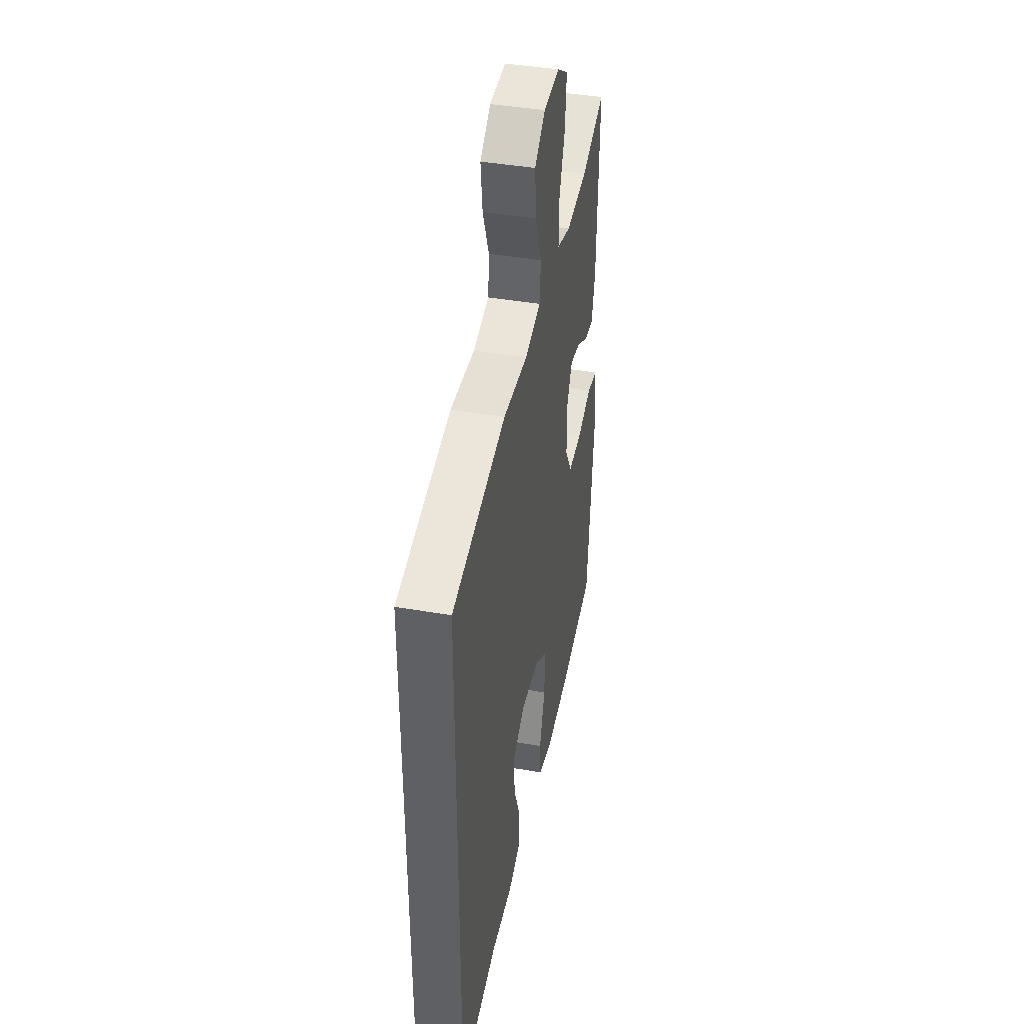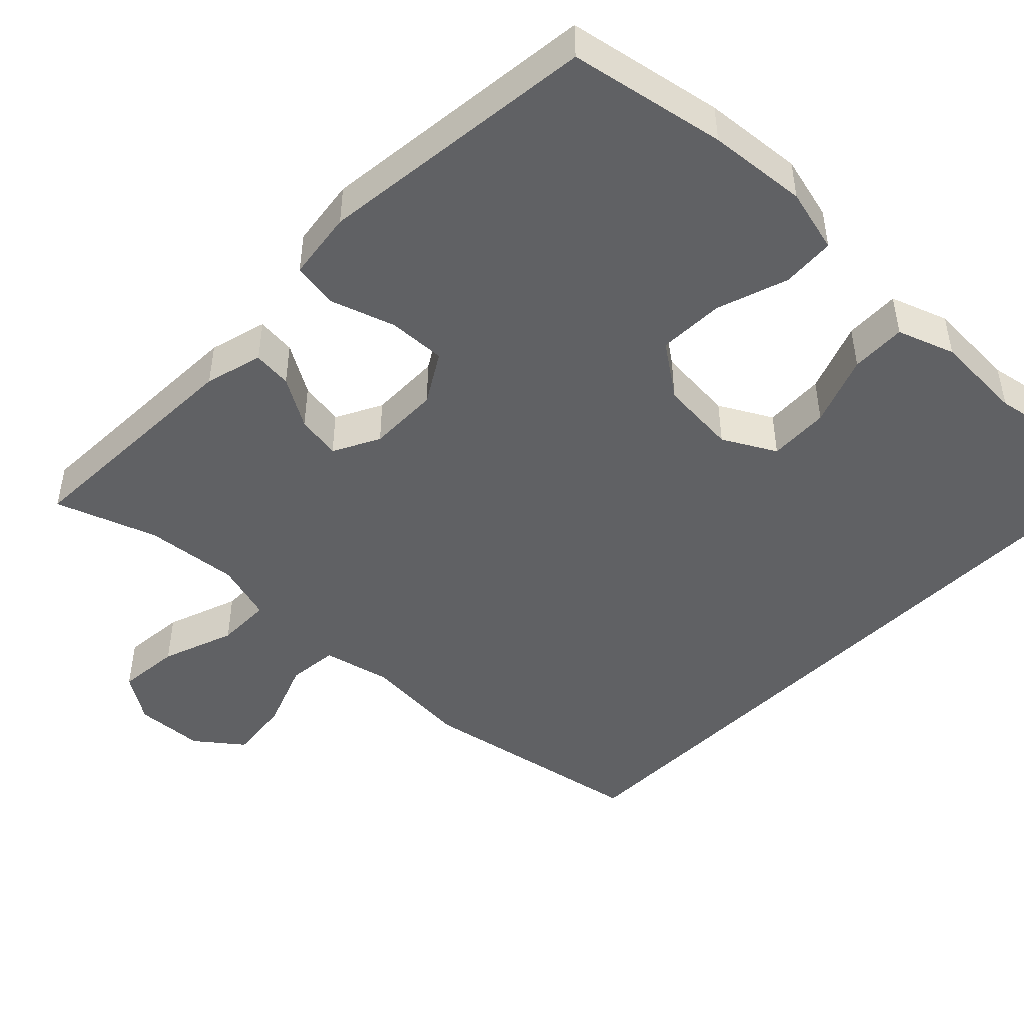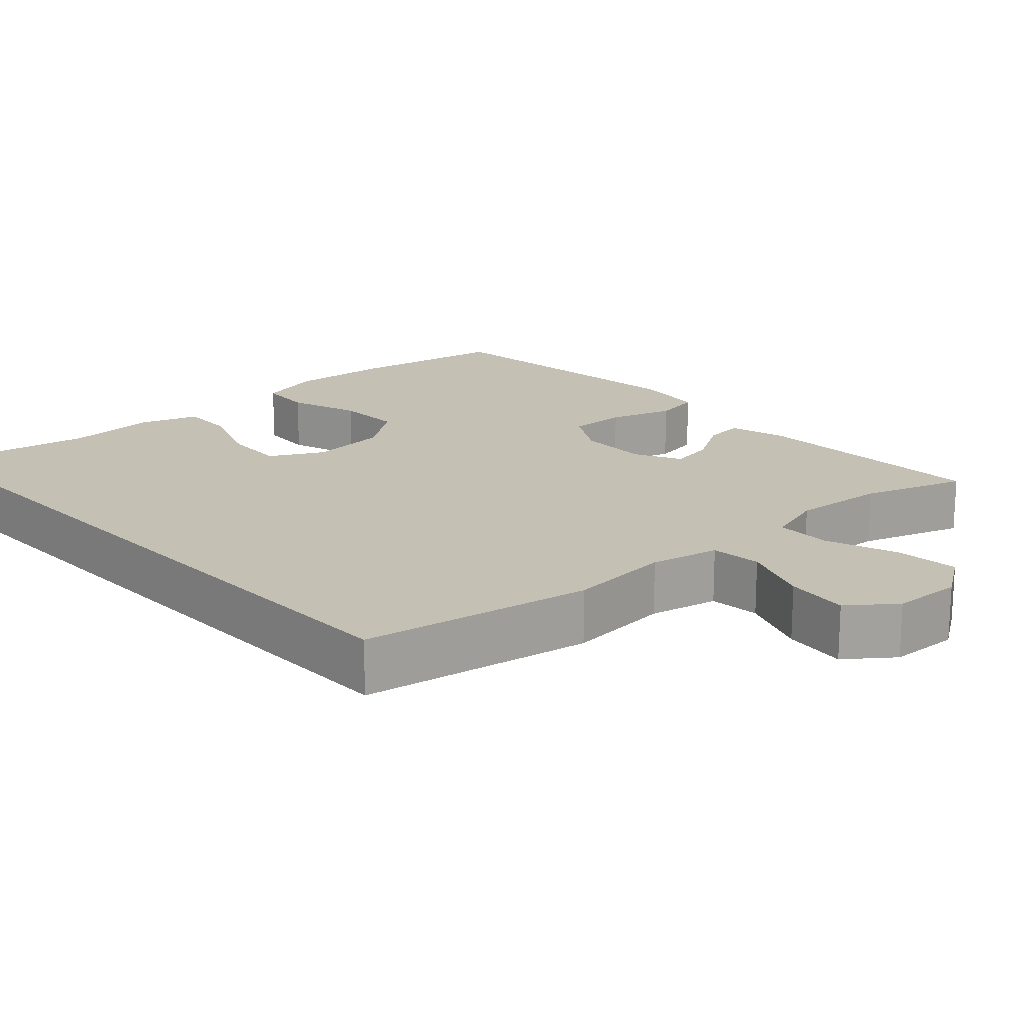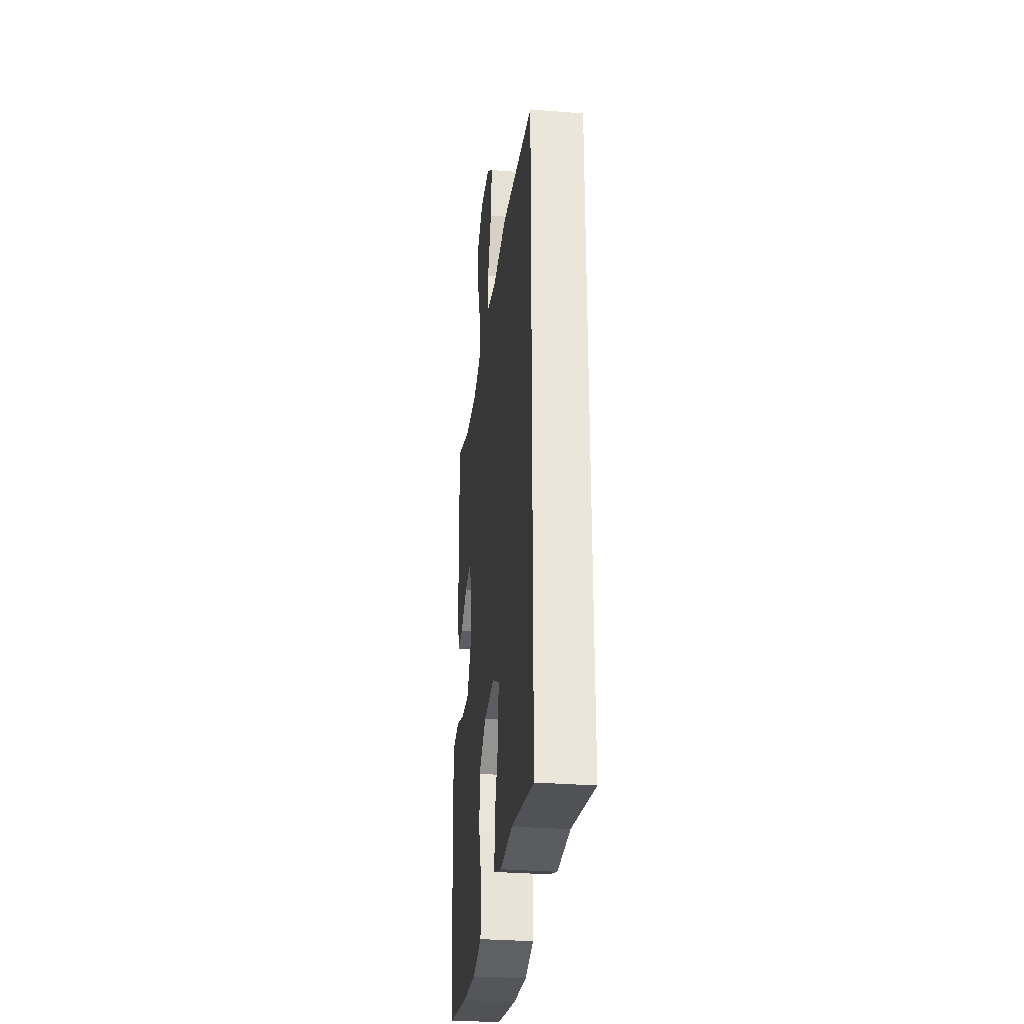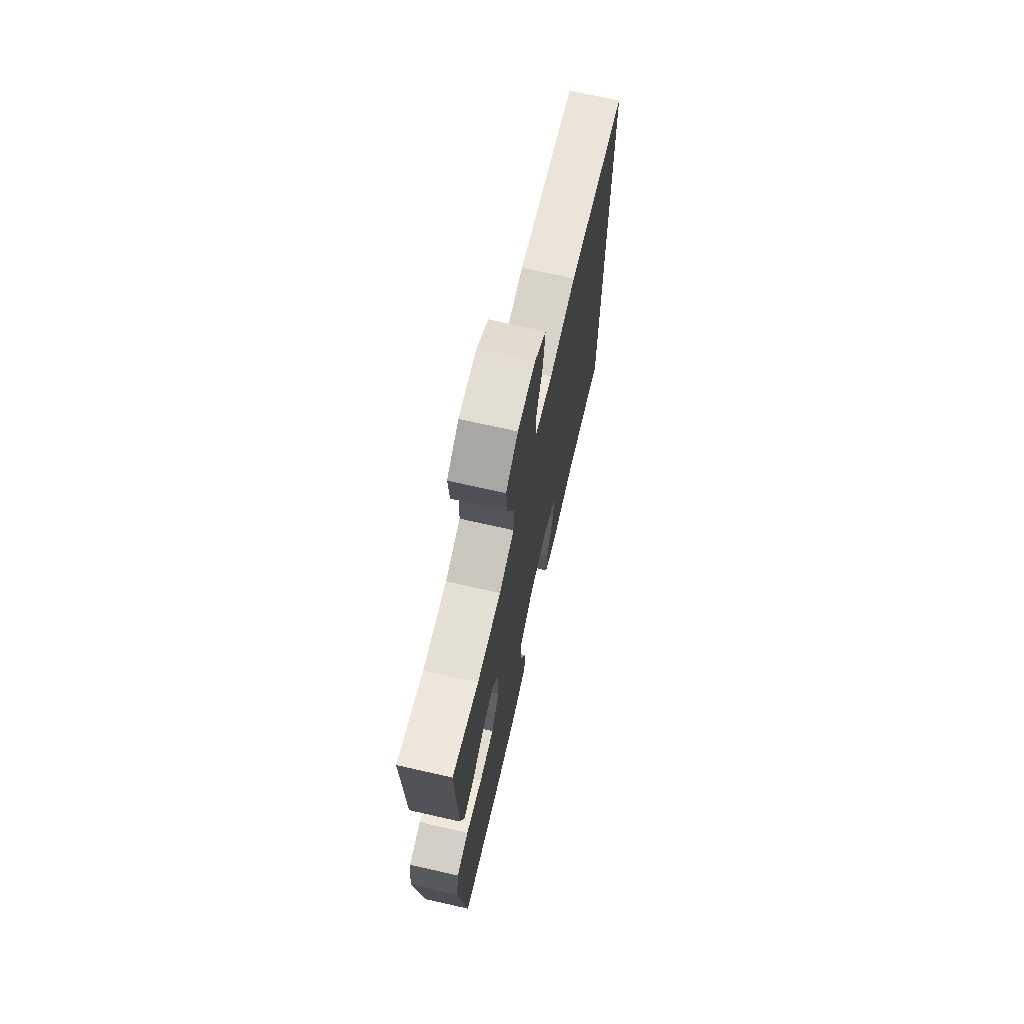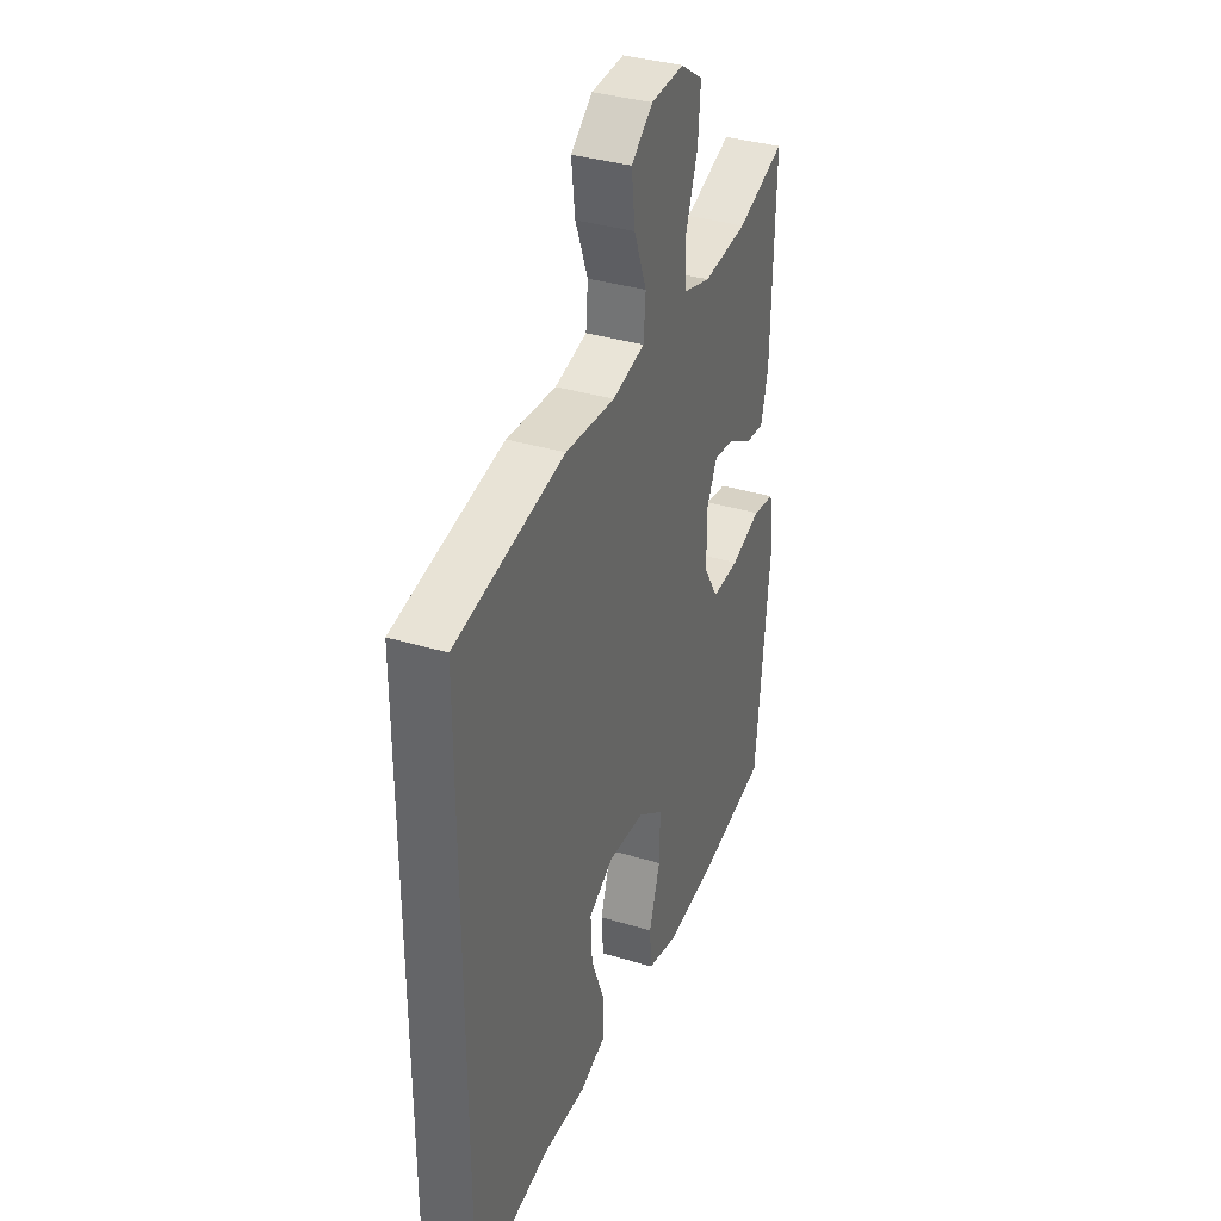
<metadata>
{"format":"obj","ext":"obj","renderer":"f3d","projection":"perspective","resolution":1024,"background":"white","views":[{"elev":42.2,"azim":-78.3,"up":"+Z"},{"elev":-46.9,"azim":135.5,"up":"+Y"},{"elev":18.4,"azim":-43.1,"up":"+Y"},{"elev":-31.3,"azim":-96.5,"up":"+Z"},{"elev":71.1,"azim":102.7,"up":"+Z"},{"elev":35.6,"azim":-68.2,"up":"+Z"}]}
</metadata>
<code>
v 0.5 0.07 -0.5
v 0.295 0.07 -0.539
v 0.165 0.07 -0.551
v 0.08 0.07 -0.53
v 0.075 0.07 -0.46
v 0.106 0.07 -0.366
v 0.108 0.07 -0.279
v 0.037 0.07 -0.229
v -0.065 0.07 -0.221
v -0.134 0.07 -0.259
v -0.13 0.07 -0.339
v -0.094 0.07 -0.432
v -0.091 0.07 -0.505
v -0.166 0.07 -0.532
v -0.286 0.07 -0.527
v -0.5 0.07 -0.567
v -0.5 0.07 0.398
v -0.196 0.07 0.455
v -0.058 0.07 0.444
v 0.032 0.07 0.465
v 0.038 0.07 0.532
v 0.003 0.07 0.622
v -0.007 0.07 0.705
v 0.053 0.07 0.752
v 0.144 0.07 0.757
v 0.206 0.07 0.716
v 0.199 0.07 0.633
v 0.165 0.07 0.537
v 0.166 0.07 0.464
v 0.244 0.07 0.441
v 0.367 0.07 0.453
v 0.5 0.07 0.5
v 0.491 0.07 0.183
v 0.471 0.07 0.107
v 0.419 0.07 0.112
v 0.353 0.07 0.151
v 0.294 0.07 0.161
v 0.263 0.07 0.1
v 0.265 0.07 0.006
v 0.305 0.07 -0.06
v 0.381 0.07 -0.057
v 0.465 0.07 -0.029
v 0.526 0.07 -0.039
v 0.539 0.07 -0.13
v 0.5 0 -0.5
v 0.295 0 -0.539
v 0.165 0 -0.551
v 0.08 0 -0.53
v 0.075 0 -0.46
v 0.106 0 -0.366
v 0.108 0 -0.279
v 0.037 0 -0.229
v -0.065 0 -0.221
v -0.134 0 -0.259
v -0.13 0 -0.339
v -0.094 0 -0.432
v -0.091 0 -0.505
v -0.166 0 -0.532
v -0.286 0 -0.527
v -0.5 0 -0.567
v -0.5 0 0.398
v -0.196 0 0.455
v -0.058 0 0.444
v 0.032 0 0.465
v 0.038 0 0.532
v 0.003 0 0.622
v -0.007 0 0.705
v 0.053 0 0.752
v 0.144 0 0.757
v 0.206 0 0.716
v 0.199 0 0.633
v 0.165 0 0.537
v 0.166 0 0.464
v 0.244 0 0.441
v 0.367 0 0.453
v 0.5 0 0.5
v 0.491 0 0.183
v 0.471 0 0.107
v 0.419 0 0.112
v 0.353 0 0.151
v 0.294 0 0.161
v 0.263 0 0.1
v 0.265 0 0.006
v 0.305 0 -0.06
v 0.381 0 -0.057
v 0.465 0 -0.029
v 0.526 0 -0.039
v 0.539 0 -0.13
f 4 5 6
f 3 4 6
f 2 3 6
f 1 2 6
f 44 1 6
f 43 44 6
f 42 43 6
f 41 42 6
f 40 41 6 7
f 39 40 7 8
f 38 39 8 9
f 37 38 9 10
f 34 35 36
f 33 34 36
f 32 33 36
f 31 32 36
f 30 31 36 37
f 29 30 37 10
f 26 27 28
f 25 26 28
f 24 25 28
f 23 24 28
f 22 23 28
f 21 22 28
f 20 21 28 29
f 19 20 29 10
f 18 19 10
f 17 18 10
f 16 17 10
f 15 16 10
f 13 14 15
f 12 13 15
f 11 12 15
f 10 11 15
f 50 49 48
f 50 48 47
f 50 47 46
f 50 46 45
f 50 45 88
f 50 88 87
f 50 87 86
f 50 86 85
f 51 50 85 84
f 52 51 84 83
f 53 52 83 82
f 54 53 82 81
f 80 79 78
f 80 78 77
f 80 77 76
f 80 76 75
f 81 80 75 74
f 54 81 74 73
f 72 71 70
f 72 70 69
f 72 69 68
f 72 68 67
f 72 67 66
f 72 66 65
f 73 72 65 64
f 54 73 64 63
f 54 63 62
f 54 62 61
f 54 61 60
f 54 60 59
f 59 58 57
f 59 57 56
f 59 56 55
f 59 55 54
f 1 45 46 2
f 2 46 47 3
f 3 47 48 4
f 4 48 49 5
f 5 49 50 6
f 6 50 51 7
f 7 51 52 8
f 8 52 53 9
f 9 53 54 10
f 10 54 55 11
f 11 55 56 12
f 12 56 57 13
f 13 57 58 14
f 14 58 59 15
f 15 59 60 16
f 16 60 61 17
f 17 61 62 18
f 18 62 63 19
f 19 63 64 20
f 20 64 65 21
f 21 65 66 22
f 22 66 67 23
f 23 67 68 24
f 24 68 69 25
f 25 69 70 26
f 26 70 71 27
f 27 71 72 28
f 28 72 73 29
f 29 73 74 30
f 30 74 75 31
f 31 75 76 32
f 32 76 77 33
f 33 77 78 34
f 34 78 79 35
f 35 79 80 36
f 36 80 81 37
f 37 81 82 38
f 38 82 83 39
f 39 83 84 40
f 40 84 85 41
f 41 85 86 42
f 42 86 87 43
f 43 87 88 44
f 44 88 45 1

</code>
